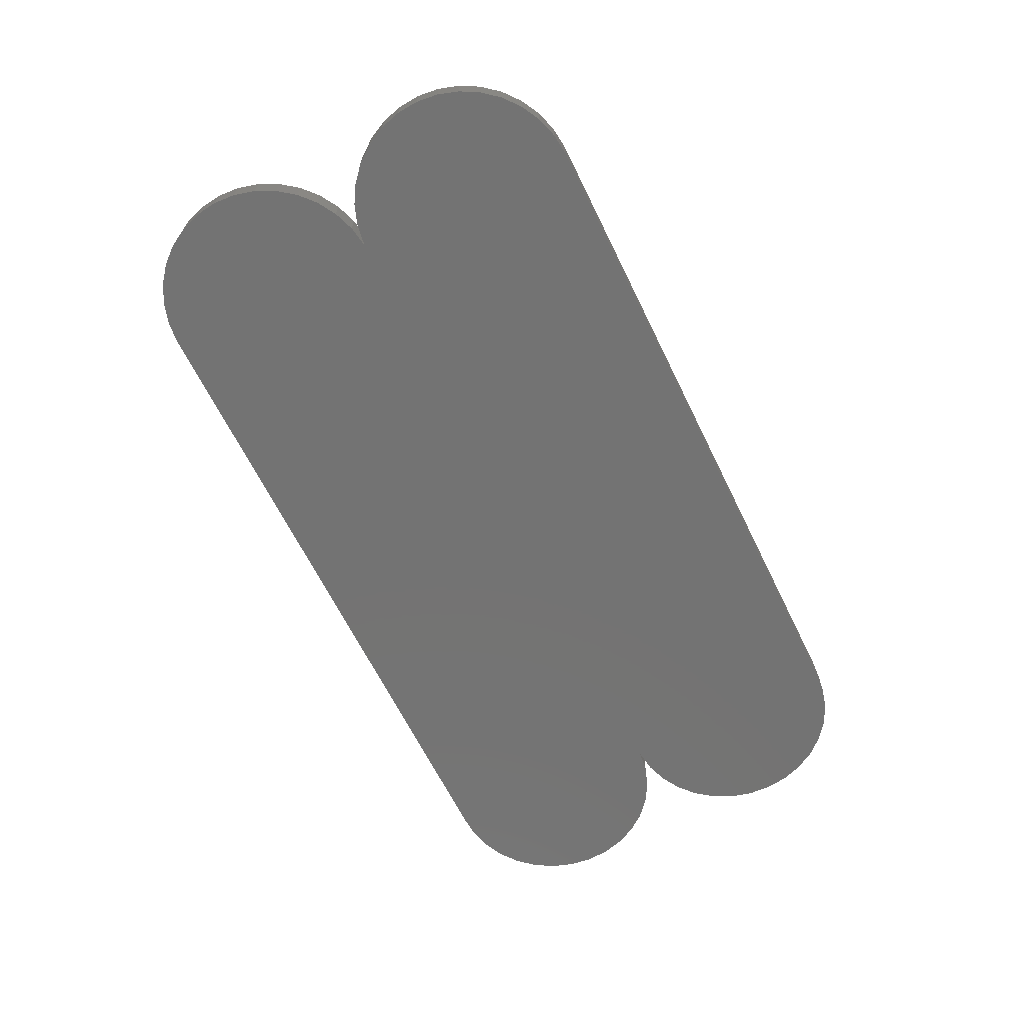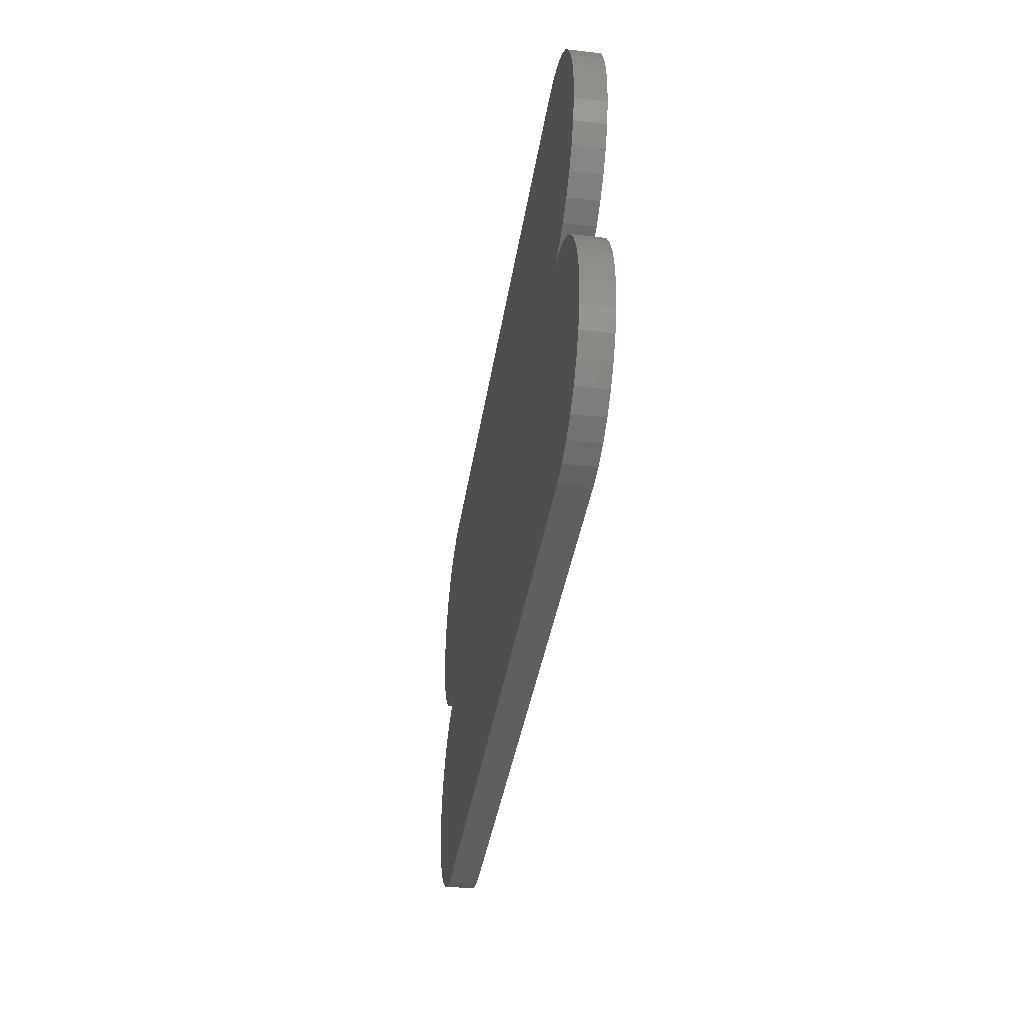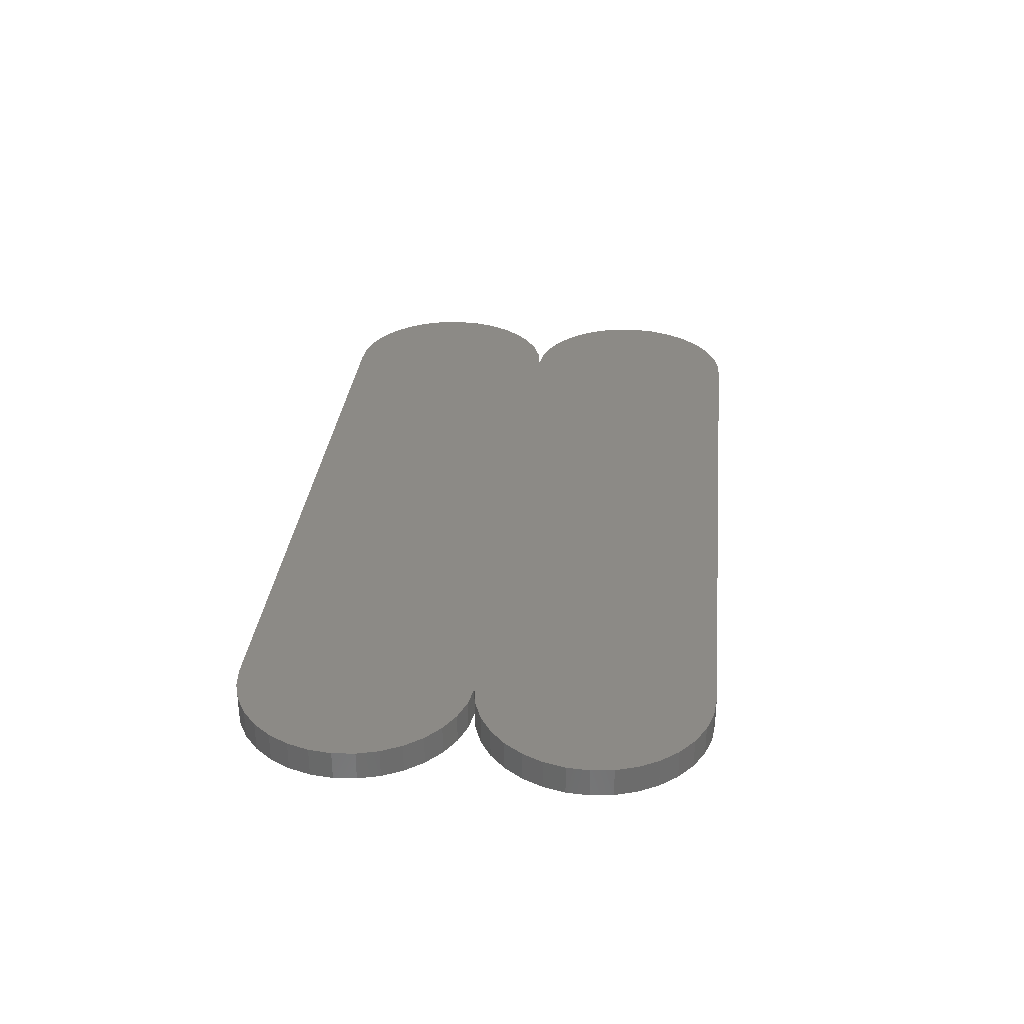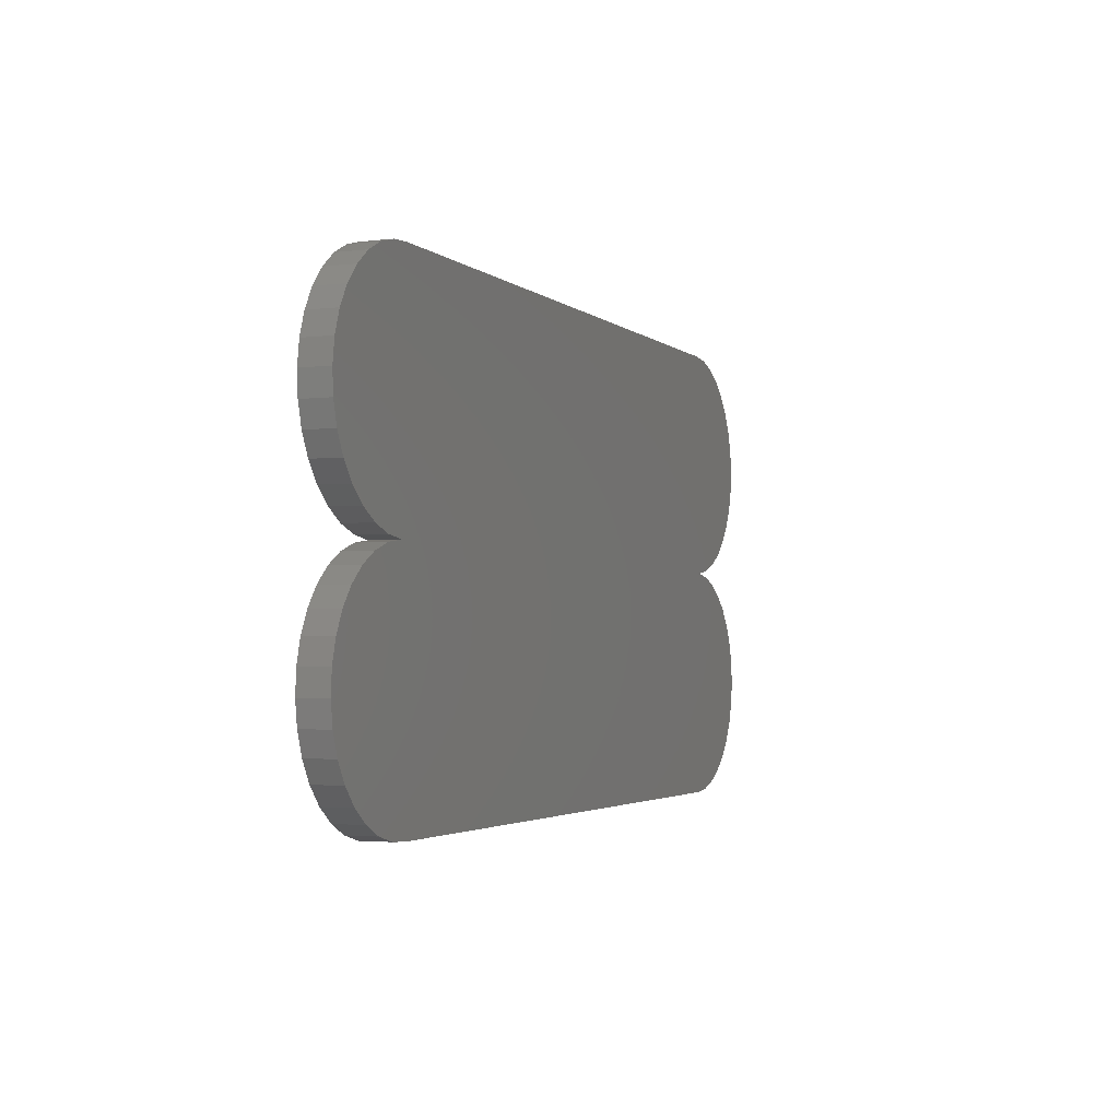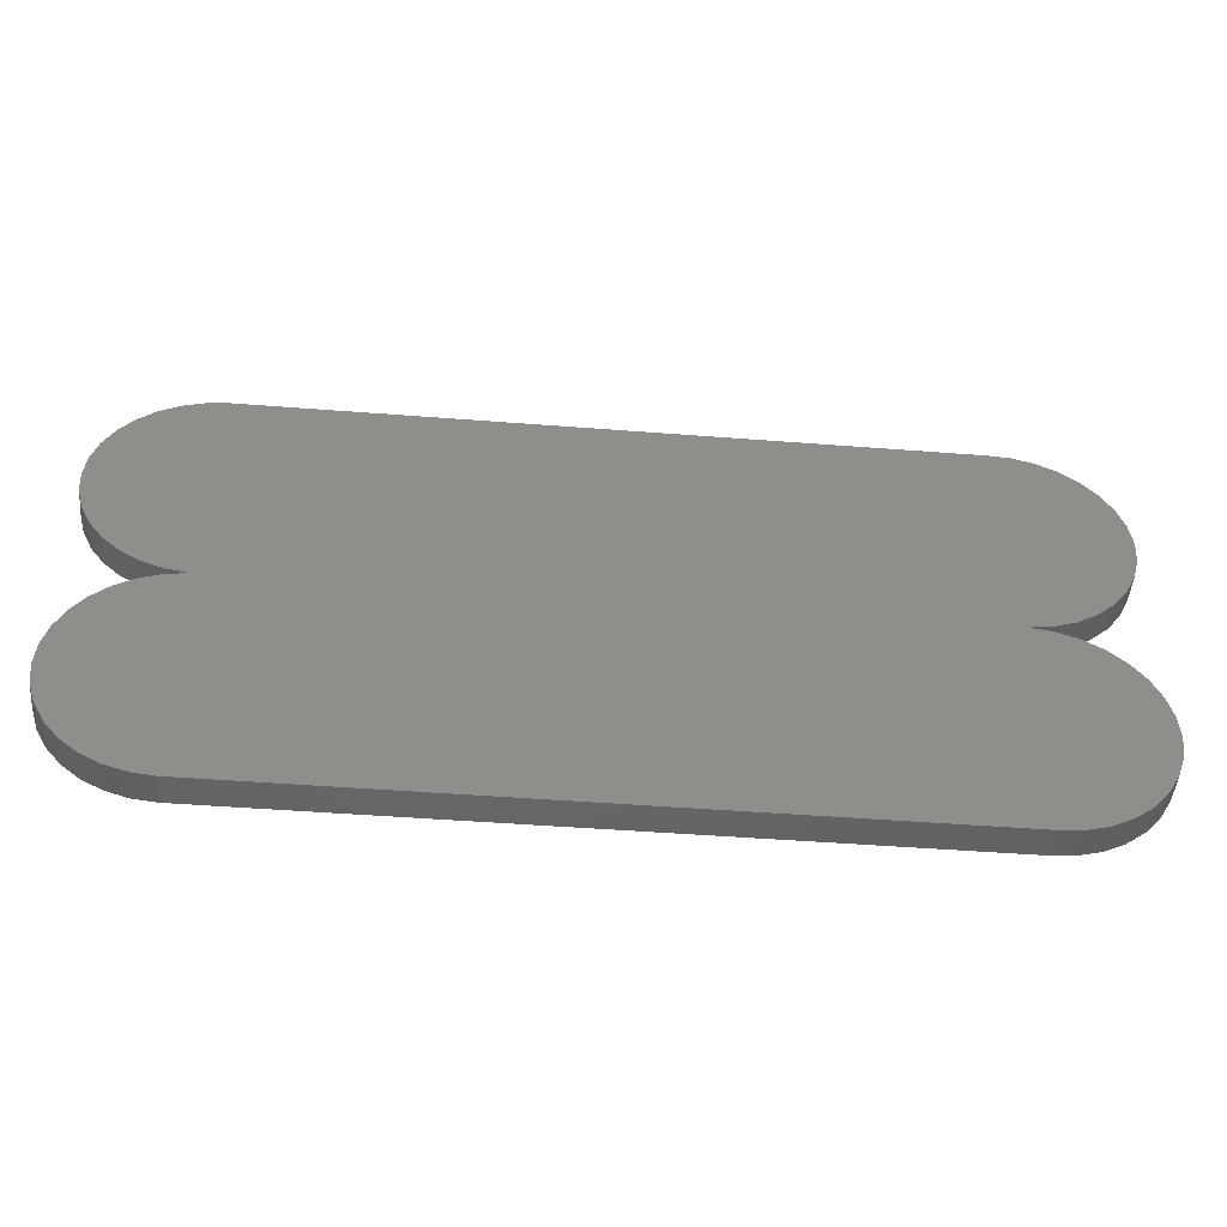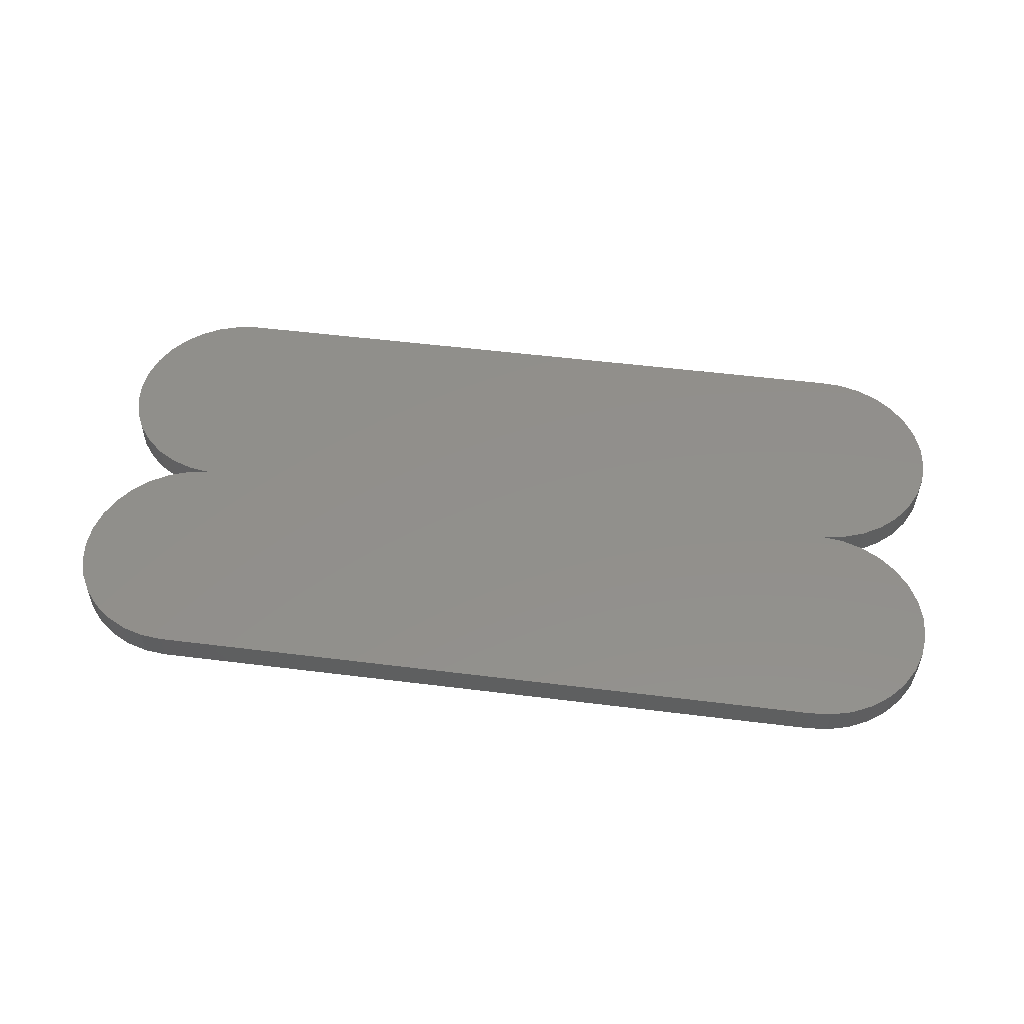
<metadata>
{"format":"stl","ext":"stl","renderer":"f3d","projection":"perspective","resolution":1024,"background":"white","views":[{"elev":-65.4,"azim":-63.8,"up":"+Z"},{"elev":-37.1,"azim":-98.4,"up":"+Y"},{"elev":31.5,"azim":-84.1,"up":"+Z"},{"elev":-2.7,"azim":112.7,"up":"+Y"},{"elev":-47.8,"azim":-5.0,"up":"+Y"},{"elev":51.9,"azim":7.7,"up":"+Z"}]}
</metadata>
<code>
# stl→obj: 132 verts, 260 faces
v 0.5803 0.5578 0
v -0.59 0.5562 0
v 0.544 0.56 0
v -0.5547 0.56 0
v -0.59 -0.1777 0
v 0.5803 -0.1793 0
v -0.5547 -0.1816 0
v 0.544 -0.1816 0
v 0.6155 0.5485 0
v -0.6239 0.5457 0
v 0.6155 -0.1701 0
v 0.5577 0.1892 0
v 0.5937 0.1843 0
v -0.5989 0.1837 0
v -0.5638 0.1892 0
v 0.5937 0.1941 0
v -0.5989 0.1948 0
v -0.6323 0.207 0
v 0.6281 0.206 0
v -0.6627 0.2252 0
v 0.6595 0.2243 0
v -0.6891 0.249 0
v 0.6868 0.2484 0
v -0.7105 0.2774 0
v 0.7088 0.2773 0
v -0.7261 0.3093 0
v 0.7247 0.31 0
v -0.7354 0.3436 0
v 0.734 0.3452 0
v -0.7379 0.379 0
v 0.7362 0.3815 0
v -0.7336 0.4143 0
v 0.7313 0.4175 0
v -0.7227 0.4481 0
v 0.7195 0.4519 0
v -0.7056 0.4792 0
v 0.7012 0.4833 0
v -0.6828 0.5065 0
v 0.6771 0.5106 0
v -0.6553 0.5289 0
v 0.6482 0.5326 0
v -0.6239 -0.1672 0
v -0.6553 -0.1505 0
v 0.6482 -0.1541 0
v -0.6828 -0.128 0
v 0.6771 -0.1321 0
v -0.7056 -0.1008 0
v 0.7012 -0.1049 0
v -0.7227 -0.06964 0
v 0.7195 -0.07344 0
v -0.7336 -0.03583 0
v 0.7313 -0.03904 0
v -0.7379 -0.0005619 0
v 0.7362 -0.003005 0
v -0.7354 0.03487 0
v 0.734 0.0333 0
v -0.7261 0.06918 0
v 0.7247 0.06847 0
v -0.7105 0.1011 0
v 0.7088 0.1012 0
v -0.6891 0.1295 0
v 0.6868 0.1301 0
v -0.6627 0.1532 0
v 0.6595 0.1542 0
v -0.6323 0.1715 0
v 0.6281 0.1725 0
v 0.544 0.56 0.04688
v -0.59 0.5562 0.04688
v 0.5803 0.5578 0.04688
v -0.5547 0.56 0.04688
v -0.5547 -0.1816 0.04688
v 0.5803 -0.1793 0.04688
v -0.59 -0.1777 0.04688
v 0.544 -0.1816 0.04688
v 0.6155 0.5485 0.04688
v -0.6239 0.5457 0.04688
v 0.6155 -0.1701 0.04688
v 0.5577 0.1892 0.04688
v 0.5937 0.1941 0.04688
v -0.5638 0.1892 0.04688
v -0.5989 0.1837 0.04688
v 0.5937 0.1843 0.04688
v 0.6482 0.5326 0.04688
v -0.6553 0.5289 0.04688
v 0.6771 0.5106 0.04688
v -0.6828 0.5065 0.04688
v 0.7012 0.4833 0.04688
v -0.7056 0.4792 0.04688
v 0.7195 0.4519 0.04688
v -0.7227 0.4481 0.04688
v 0.7313 0.4175 0.04688
v -0.7336 0.4143 0.04688
v 0.7362 0.3815 0.04688
v -0.7379 0.379 0.04688
v 0.734 0.3452 0.04688
v -0.7354 0.3436 0.04688
v 0.7247 0.31 0.04688
v -0.7261 0.3093 0.04688
v 0.7088 0.2773 0.04688
v -0.7105 0.2774 0.04688
v 0.6868 0.2484 0.04688
v -0.6891 0.249 0.04688
v 0.6595 0.2243 0.04688
v -0.6627 0.2252 0.04688
v 0.6281 0.206 0.04688
v -0.6323 0.207 0.04688
v -0.5989 0.1948 0.04688
v 0.6281 0.1725 0.04688
v -0.6323 0.1715 0.04688
v 0.6595 0.1542 0.04688
v -0.6627 0.1532 0.04688
v 0.6868 0.1301 0.04688
v -0.6891 0.1295 0.04688
v 0.7088 0.1012 0.04688
v -0.7105 0.1011 0.04688
v 0.7247 0.06847 0.04688
v -0.7261 0.06918 0.04688
v 0.734 0.0333 0.04688
v -0.7354 0.03487 0.04688
v 0.7362 -0.003005 0.04688
v -0.7379 -0.0005619 0.04688
v 0.7313 -0.03904 0.04688
v -0.7336 -0.03583 0.04688
v 0.7195 -0.07344 0.04688
v -0.7227 -0.06964 0.04688
v 0.7012 -0.1049 0.04688
v -0.7056 -0.1008 0.04688
v 0.6771 -0.1321 0.04688
v -0.6828 -0.128 0.04688
v 0.6482 -0.1541 0.04688
v -0.6553 -0.1505 0.04688
v -0.6239 -0.1672 0.04688
f 1 2 3
f 2 4 3
f 5 6 7
f 6 8 7
f 2 1 9
f 9 10 2
f 6 5 11
f 12 13 14
f 12 14 15
f 12 15 16
f 15 17 16
f 16 17 18
f 16 18 19
f 19 18 20
f 19 20 21
f 21 20 22
f 21 22 23
f 23 22 24
f 23 24 25
f 25 24 26
f 25 26 27
f 27 26 28
f 27 28 29
f 29 28 30
f 29 30 31
f 31 30 32
f 31 32 33
f 33 32 34
f 33 34 35
f 35 34 36
f 35 36 37
f 37 36 38
f 37 38 39
f 39 38 40
f 39 40 41
f 41 40 10
f 41 10 9
f 5 42 11
f 11 42 43
f 11 43 44
f 44 43 45
f 44 45 46
f 46 45 47
f 46 47 48
f 48 47 49
f 48 49 50
f 50 49 51
f 50 51 52
f 52 51 53
f 52 53 54
f 54 53 55
f 54 55 56
f 56 55 57
f 56 57 58
f 58 57 59
f 58 59 60
f 60 59 61
f 60 61 62
f 62 61 63
f 62 63 64
f 64 63 65
f 64 65 66
f 66 65 14
f 66 14 13
f 67 68 69
f 67 70 68
f 71 72 73
f 71 74 72
f 75 69 68
f 68 76 75
f 77 73 72
f 78 79 80
f 78 80 81
f 78 81 82
f 75 76 83
f 83 76 84
f 83 84 85
f 85 84 86
f 85 86 87
f 87 86 88
f 87 88 89
f 89 88 90
f 89 90 91
f 91 90 92
f 91 92 93
f 93 92 94
f 93 94 95
f 95 94 96
f 95 96 97
f 97 96 98
f 97 98 99
f 99 98 100
f 99 100 101
f 101 100 102
f 101 102 103
f 103 102 104
f 103 104 105
f 105 104 106
f 105 106 79
f 79 106 107
f 79 107 80
f 82 81 108
f 108 81 109
f 108 109 110
f 110 109 111
f 110 111 112
f 112 111 113
f 112 113 114
f 114 113 115
f 114 115 116
f 116 115 117
f 116 117 118
f 118 117 119
f 118 119 120
f 120 119 121
f 120 121 122
f 122 121 123
f 122 123 124
f 124 123 125
f 124 125 126
f 126 125 127
f 126 127 128
f 128 127 129
f 128 129 130
f 130 129 131
f 130 131 77
f 77 131 132
f 77 132 73
f 78 12 79
f 79 12 16
f 79 16 105
f 105 16 19
f 105 19 103
f 103 19 21
f 103 21 101
f 101 21 23
f 101 23 99
f 99 23 25
f 99 25 97
f 97 25 27
f 97 27 95
f 95 27 29
f 95 29 93
f 93 29 31
f 93 31 91
f 91 31 33
f 91 33 89
f 89 33 35
f 89 35 87
f 87 35 37
f 87 37 85
f 85 37 39
f 85 39 83
f 83 39 41
f 83 41 75
f 75 41 9
f 75 9 69
f 69 9 1
f 69 1 67
f 67 1 3
f 70 4 68
f 68 4 2
f 68 2 76
f 76 2 10
f 76 10 84
f 84 10 40
f 84 40 86
f 86 40 38
f 86 38 88
f 88 38 36
f 88 36 90
f 90 36 34
f 90 34 92
f 92 34 32
f 92 32 94
f 94 32 30
f 94 30 96
f 96 30 28
f 96 28 98
f 98 28 26
f 98 26 100
f 100 26 24
f 100 24 102
f 102 24 22
f 102 22 104
f 104 22 20
f 104 20 106
f 106 20 18
f 106 18 107
f 107 18 17
f 107 17 80
f 80 17 15
f 12 78 13
f 13 78 82
f 13 82 66
f 66 82 108
f 66 108 64
f 64 108 110
f 64 110 62
f 62 110 112
f 62 112 60
f 60 112 114
f 60 114 58
f 58 114 116
f 58 116 56
f 56 116 118
f 56 118 54
f 54 118 120
f 54 120 52
f 52 120 122
f 52 122 50
f 50 122 124
f 50 124 48
f 48 124 126
f 48 126 46
f 46 126 128
f 46 128 44
f 44 128 130
f 44 130 11
f 11 130 77
f 11 77 6
f 6 77 72
f 6 72 8
f 8 72 74
f 7 71 5
f 5 71 73
f 5 73 42
f 42 73 132
f 42 132 43
f 43 132 131
f 43 131 45
f 45 131 129
f 45 129 47
f 47 129 127
f 47 127 49
f 49 127 125
f 49 125 51
f 51 125 123
f 51 123 53
f 53 123 121
f 53 121 55
f 55 121 119
f 55 119 57
f 57 119 117
f 57 117 59
f 59 117 115
f 59 115 61
f 61 115 113
f 61 113 63
f 63 113 111
f 63 111 65
f 65 111 109
f 65 109 14
f 14 109 81
f 14 81 15
f 15 81 80
f 70 67 4
f 4 67 3
f 71 7 74
f 74 7 8

</code>
